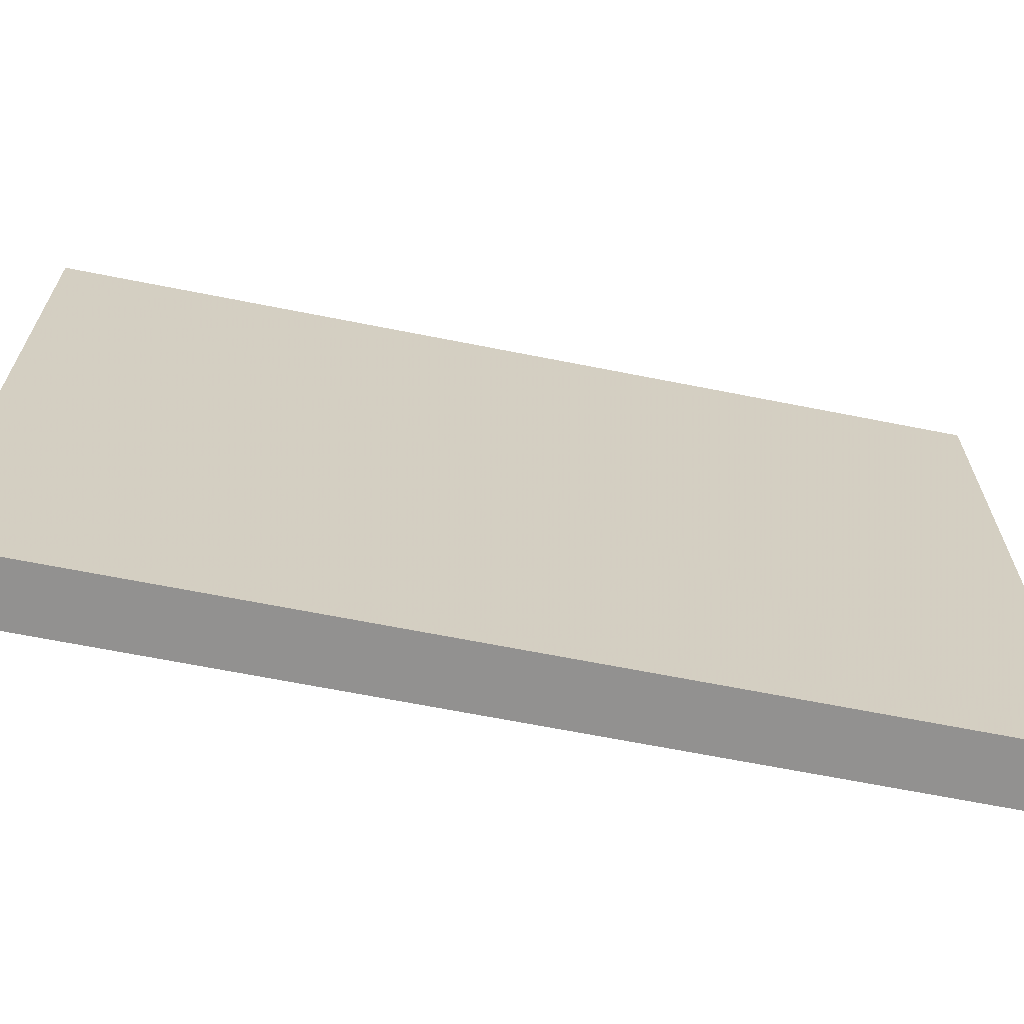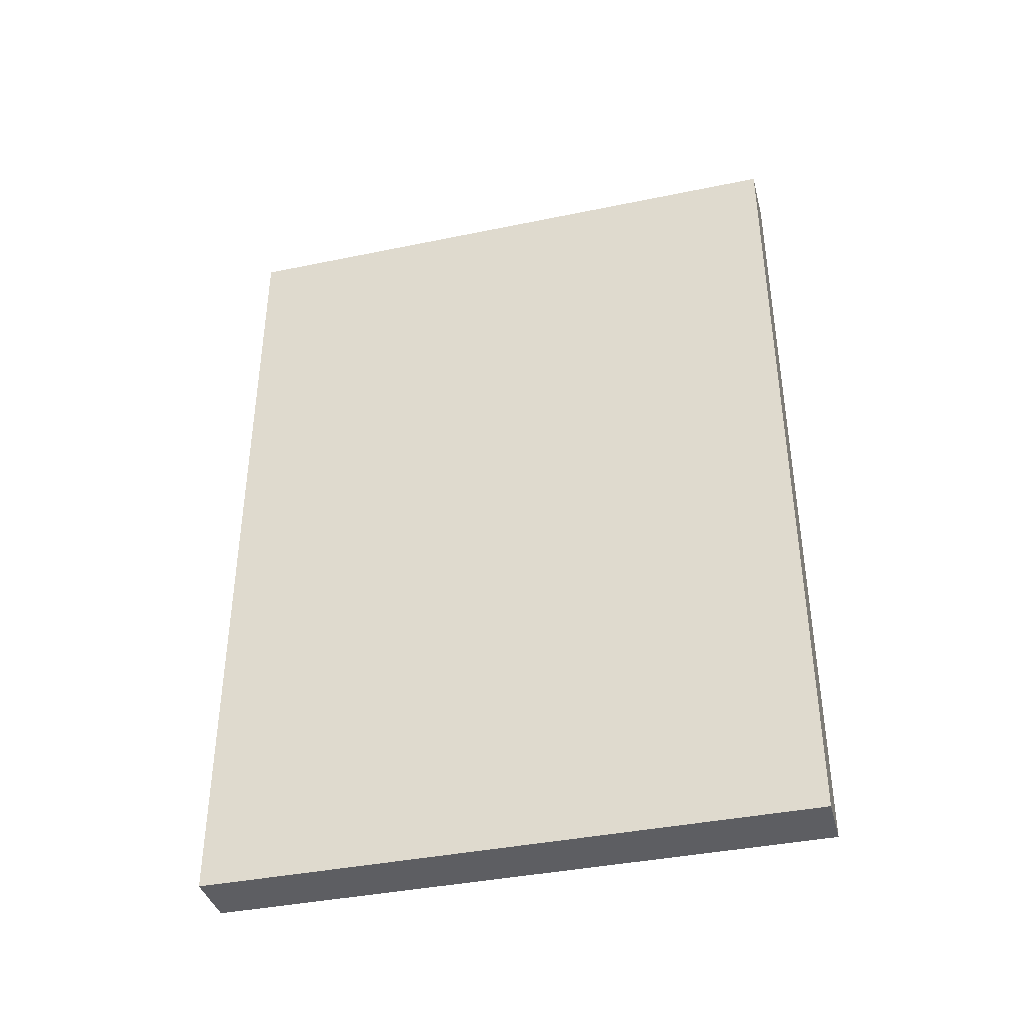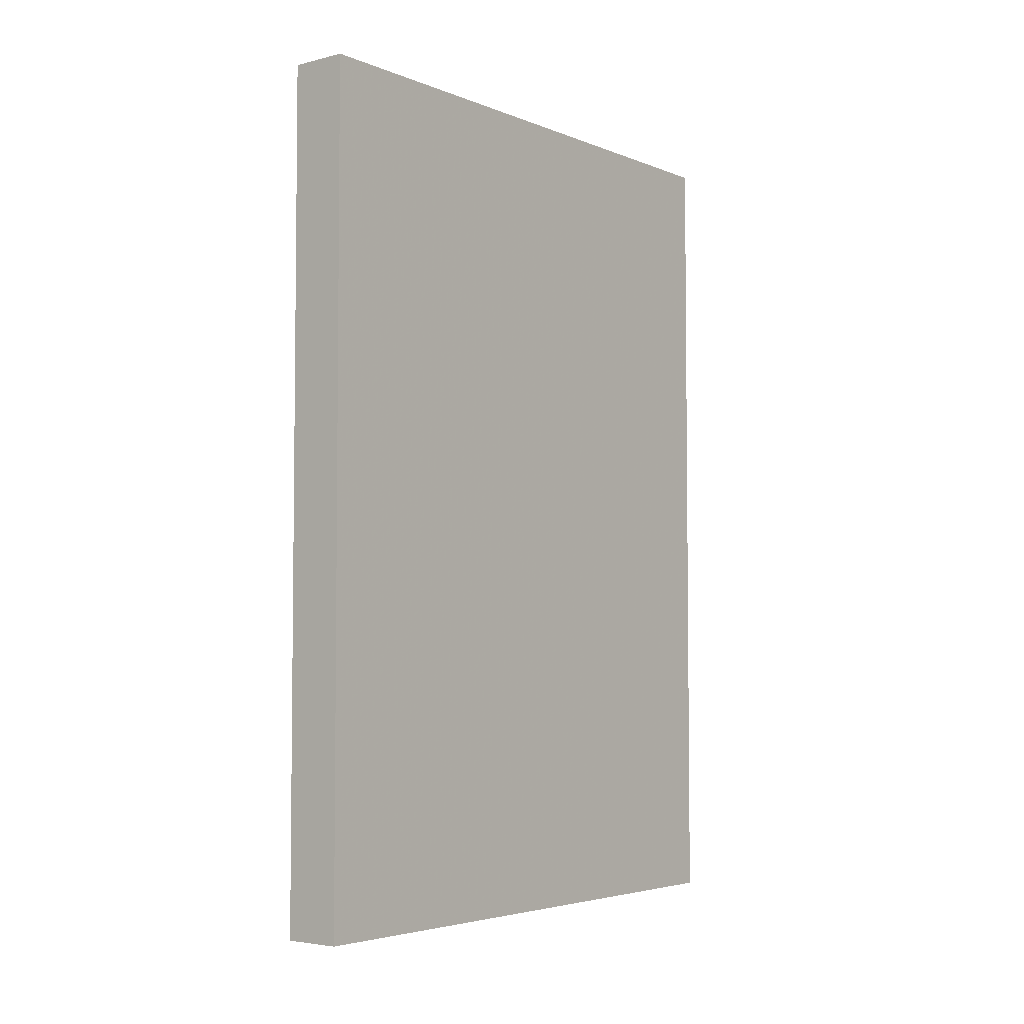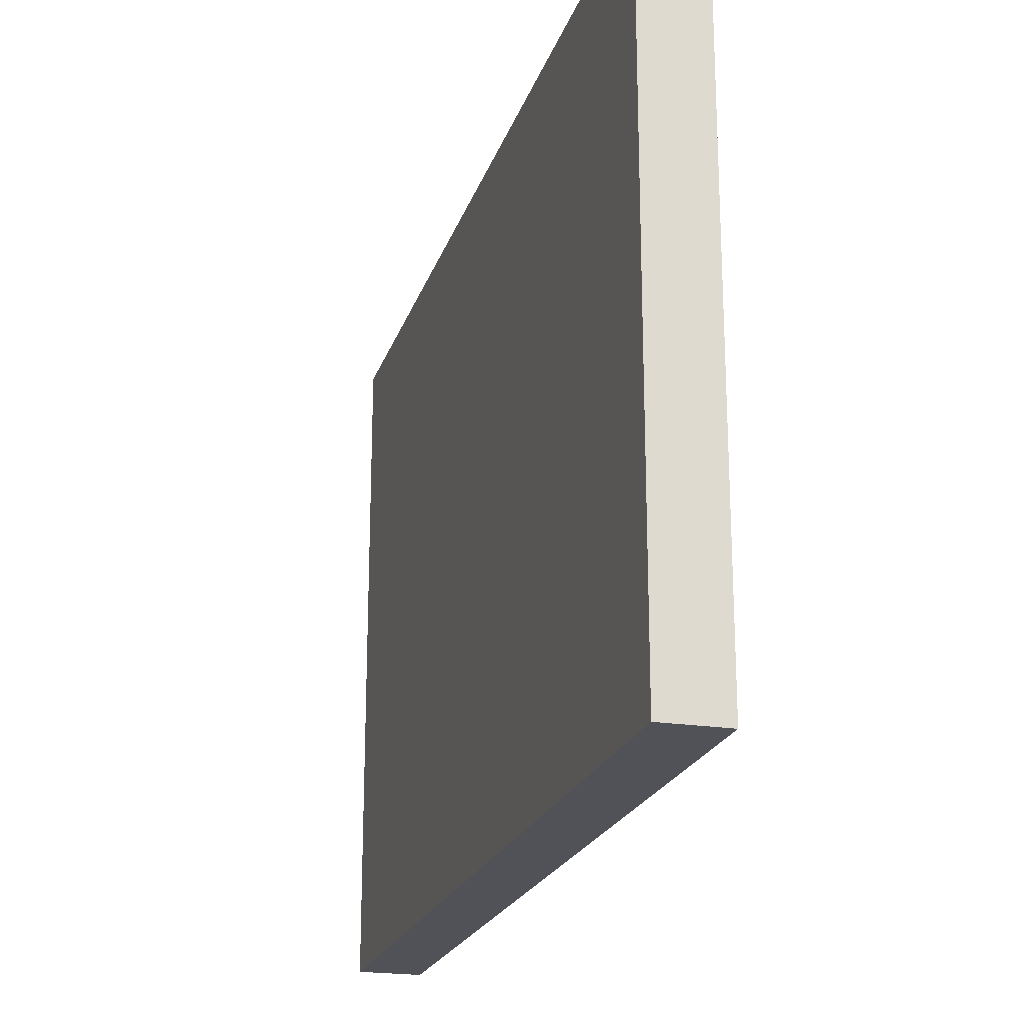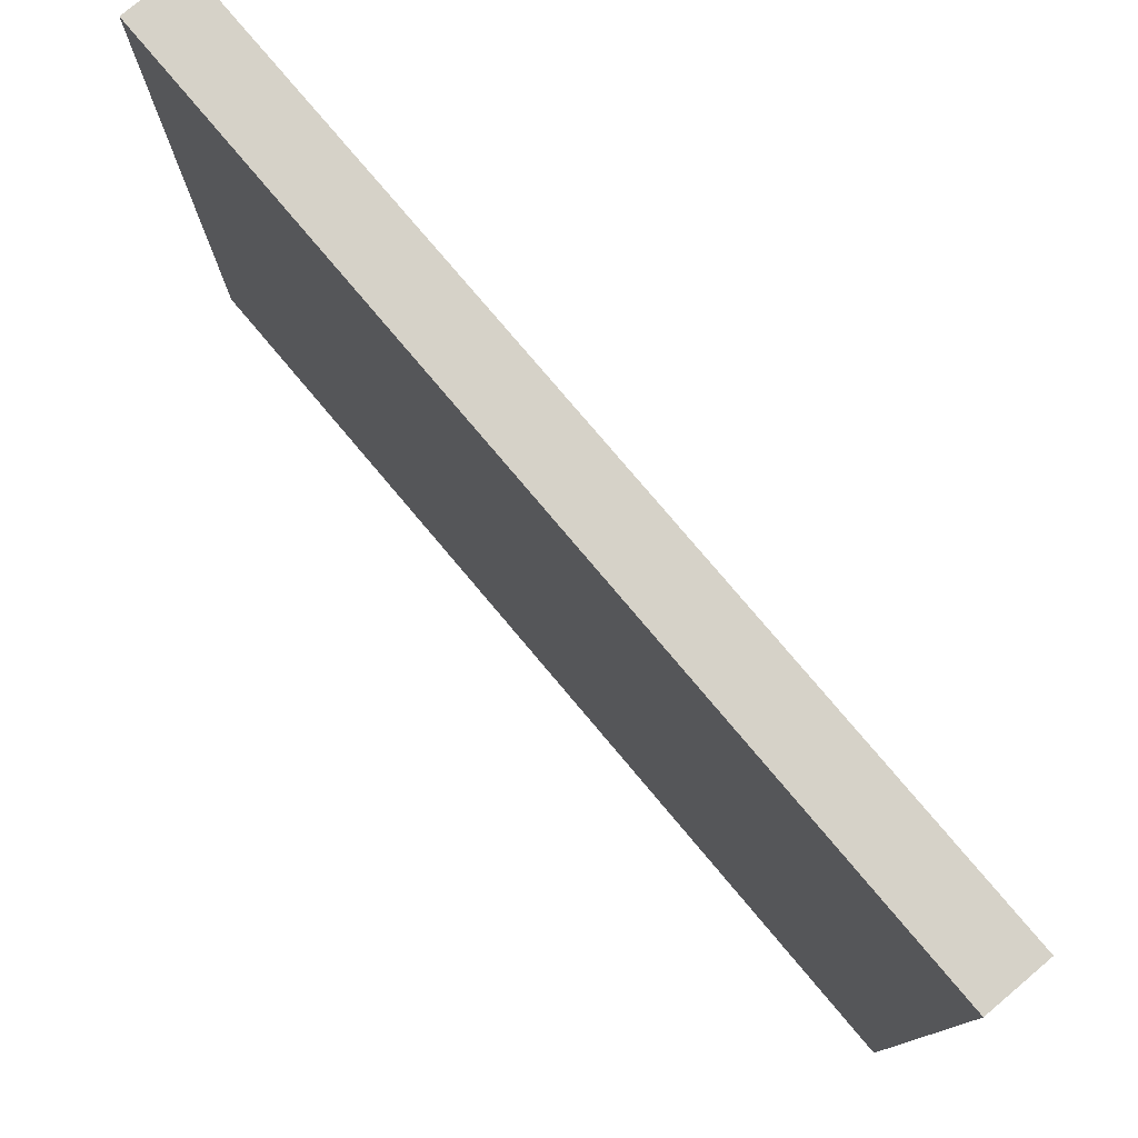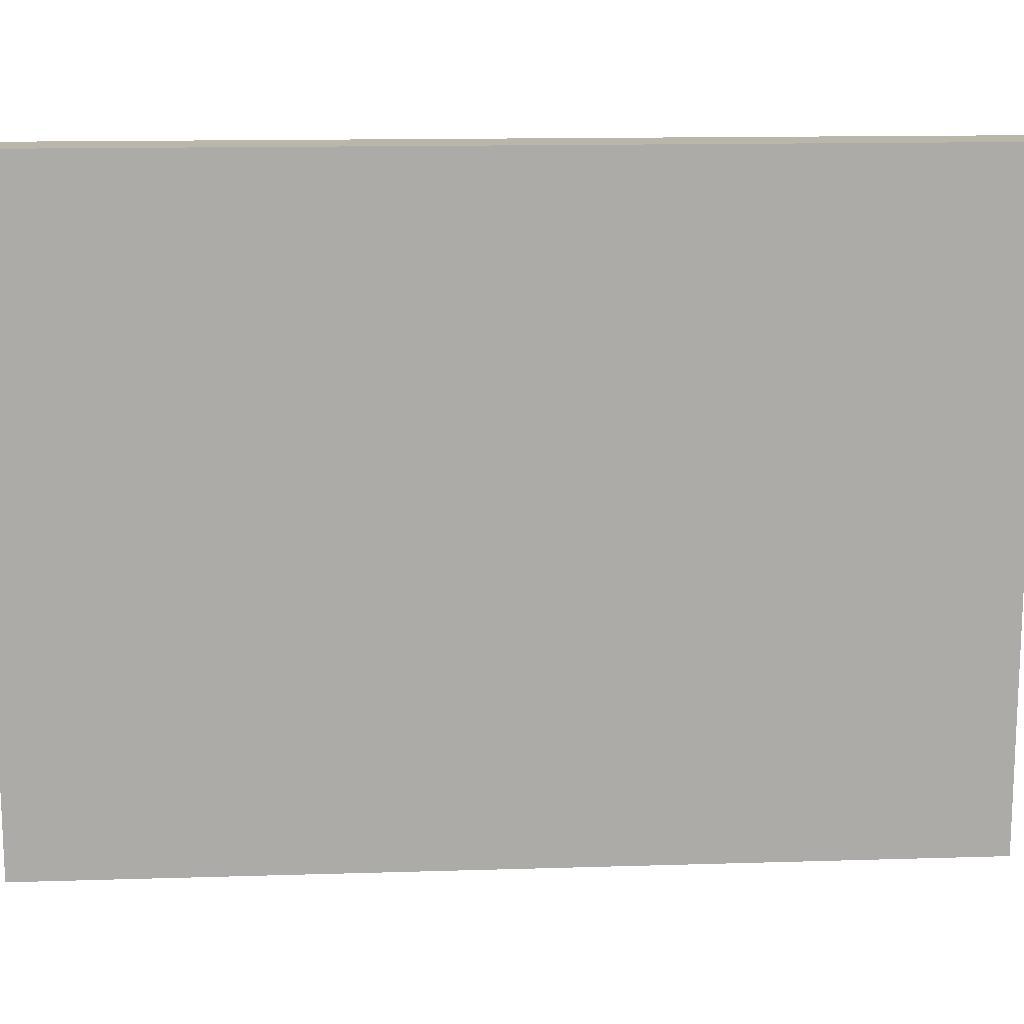
<metadata>
{"format":"obj","ext":"obj","renderer":"f3d","projection":"perspective","resolution":1024,"background":"white","views":[{"elev":-66.1,"azim":-101.3,"up":"+Y"},{"elev":-39.1,"azim":104.5,"up":"+Z"},{"elev":-4.2,"azim":38.4,"up":"+Z"},{"elev":-21.4,"azim":164.4,"up":"+Y"},{"elev":77.9,"azim":-40.1,"up":"+Y"},{"elev":14.0,"azim":86.1,"up":"+Y"}]}
</metadata>
<code>
v 0.004842 -0.03747 0.07409
v 0.004842 -0.08857 0.07409
v 0.004842 -0.04769 0.002555
v 3.81e-07 -0.03747 0.002555
v 3.81e-07 -0.08857 0.07409
v 0.004842 -0.03747 0.002555
v 3.81e-07 -0.03747 0.07409
v 0.004842 -0.08857 0.002555
v 3.81e-07 -0.08857 0.002555
f 1 2 3
f 5 2 1
f 6 1 3
f 6 3 4
f 7 5 1
f 7 4 5
f 7 6 4
f 7 1 6
f 8 3 2
f 8 2 5
f 9 8 5
f 9 5 4
f 9 4 3
f 9 3 8

</code>
